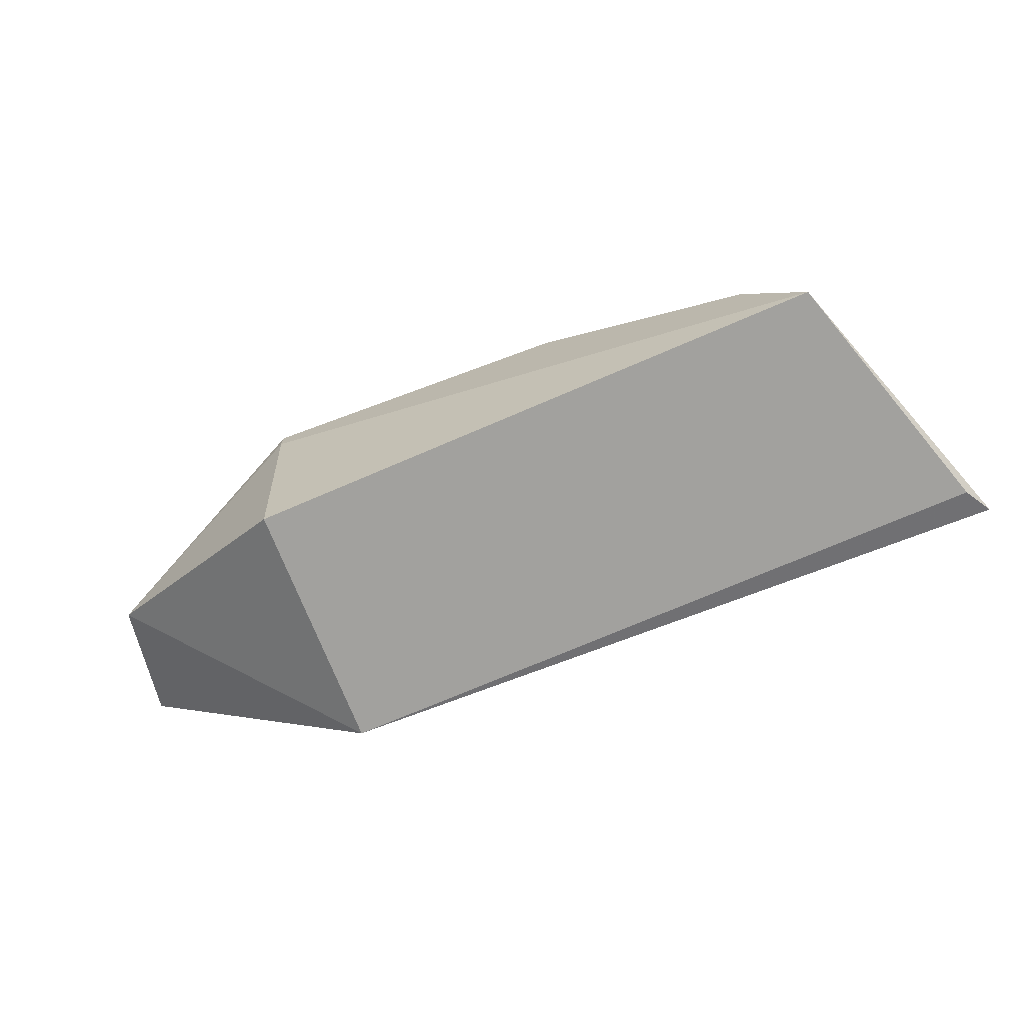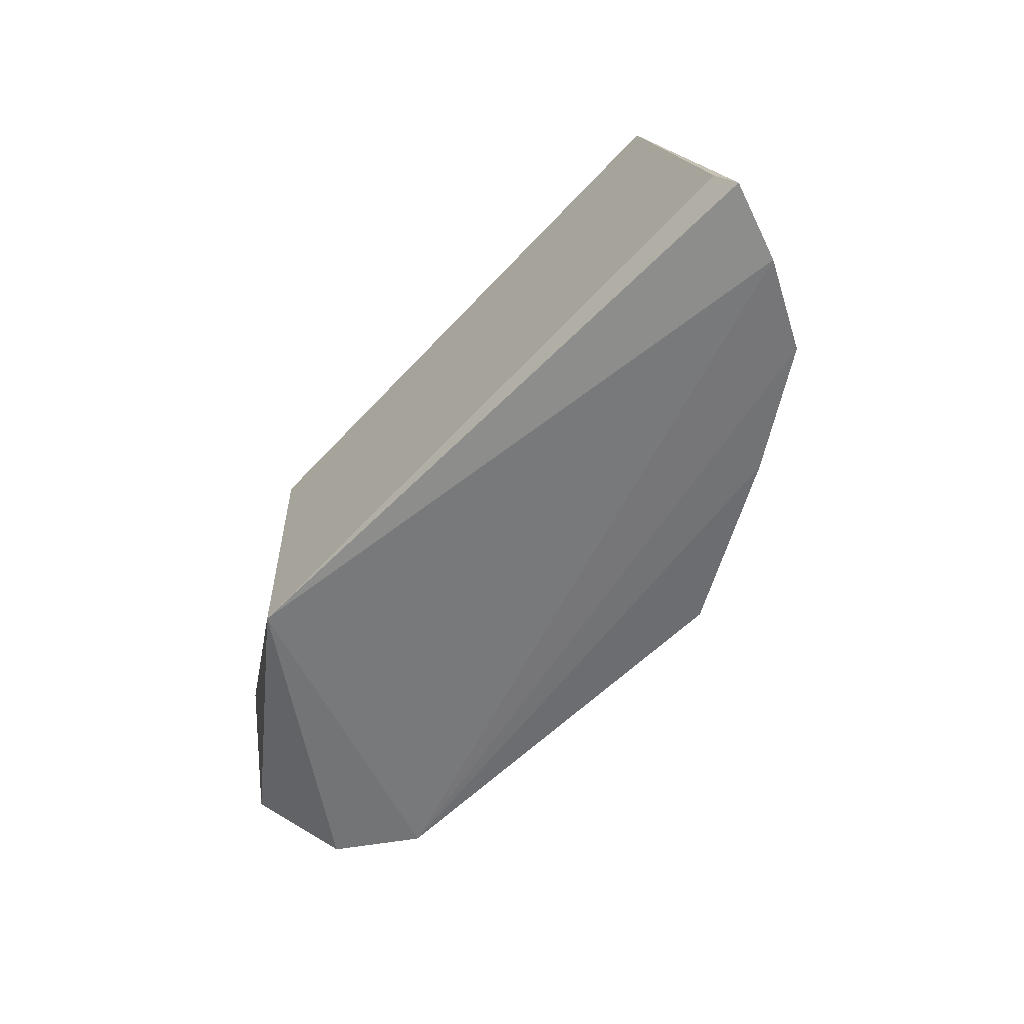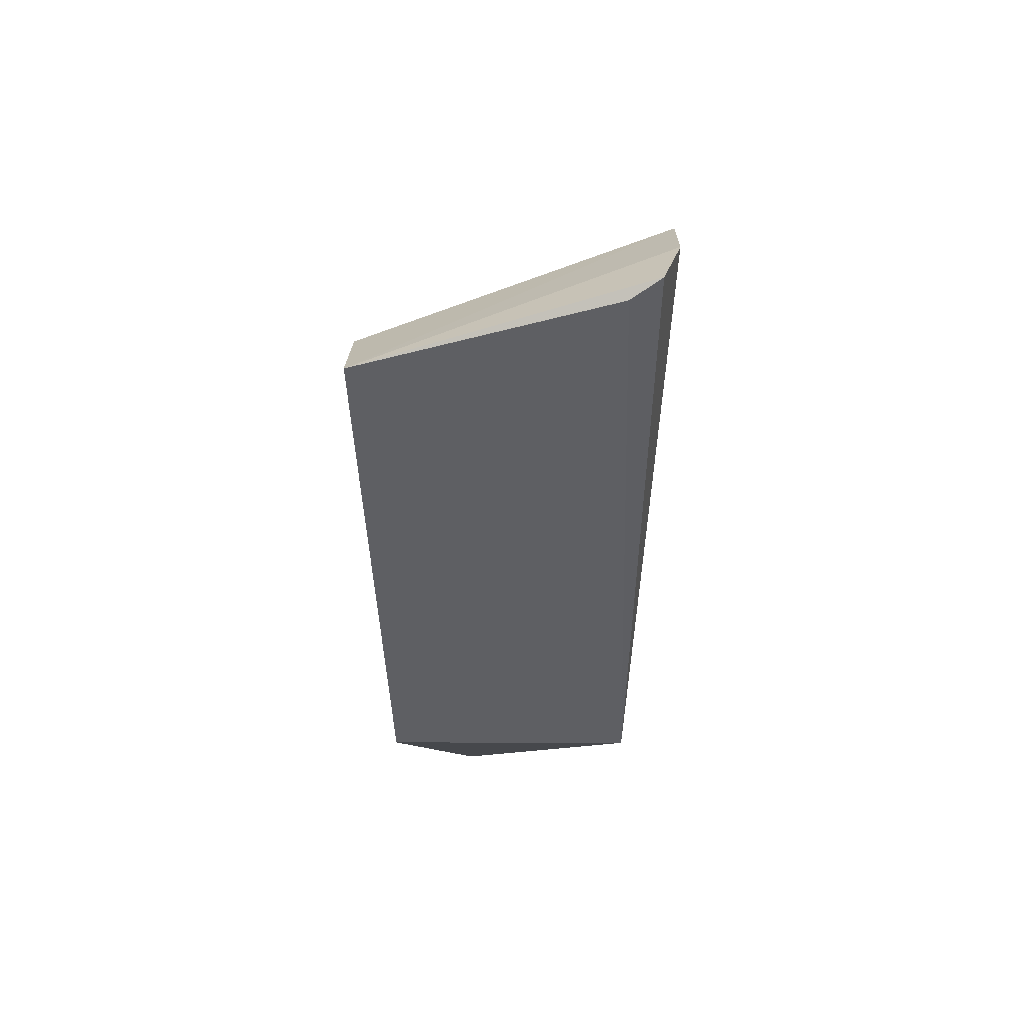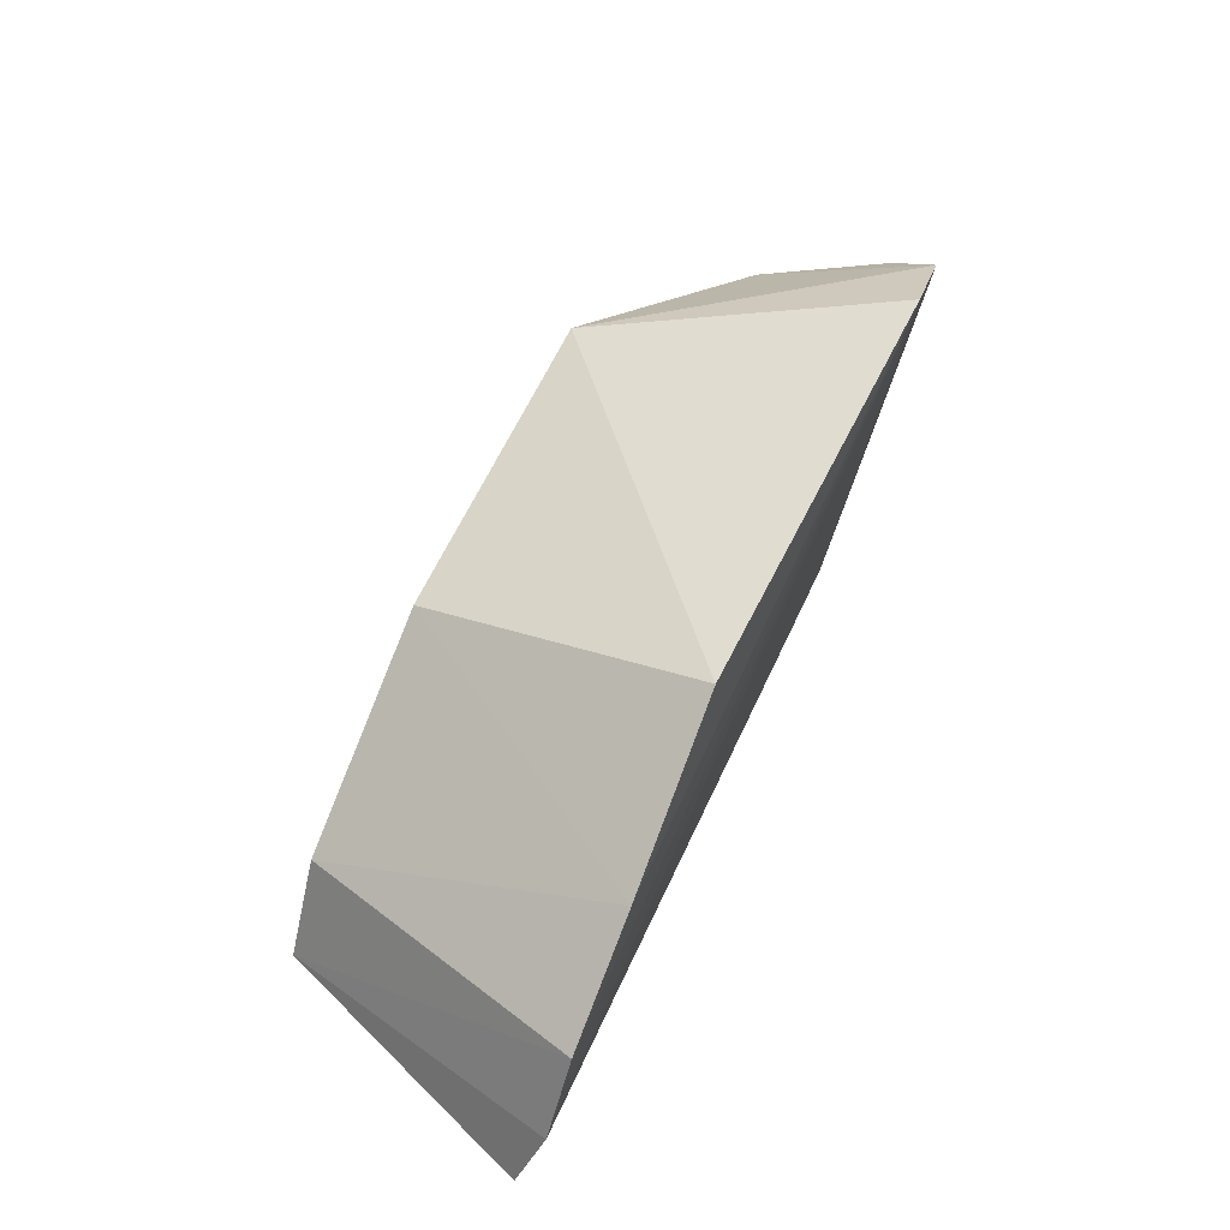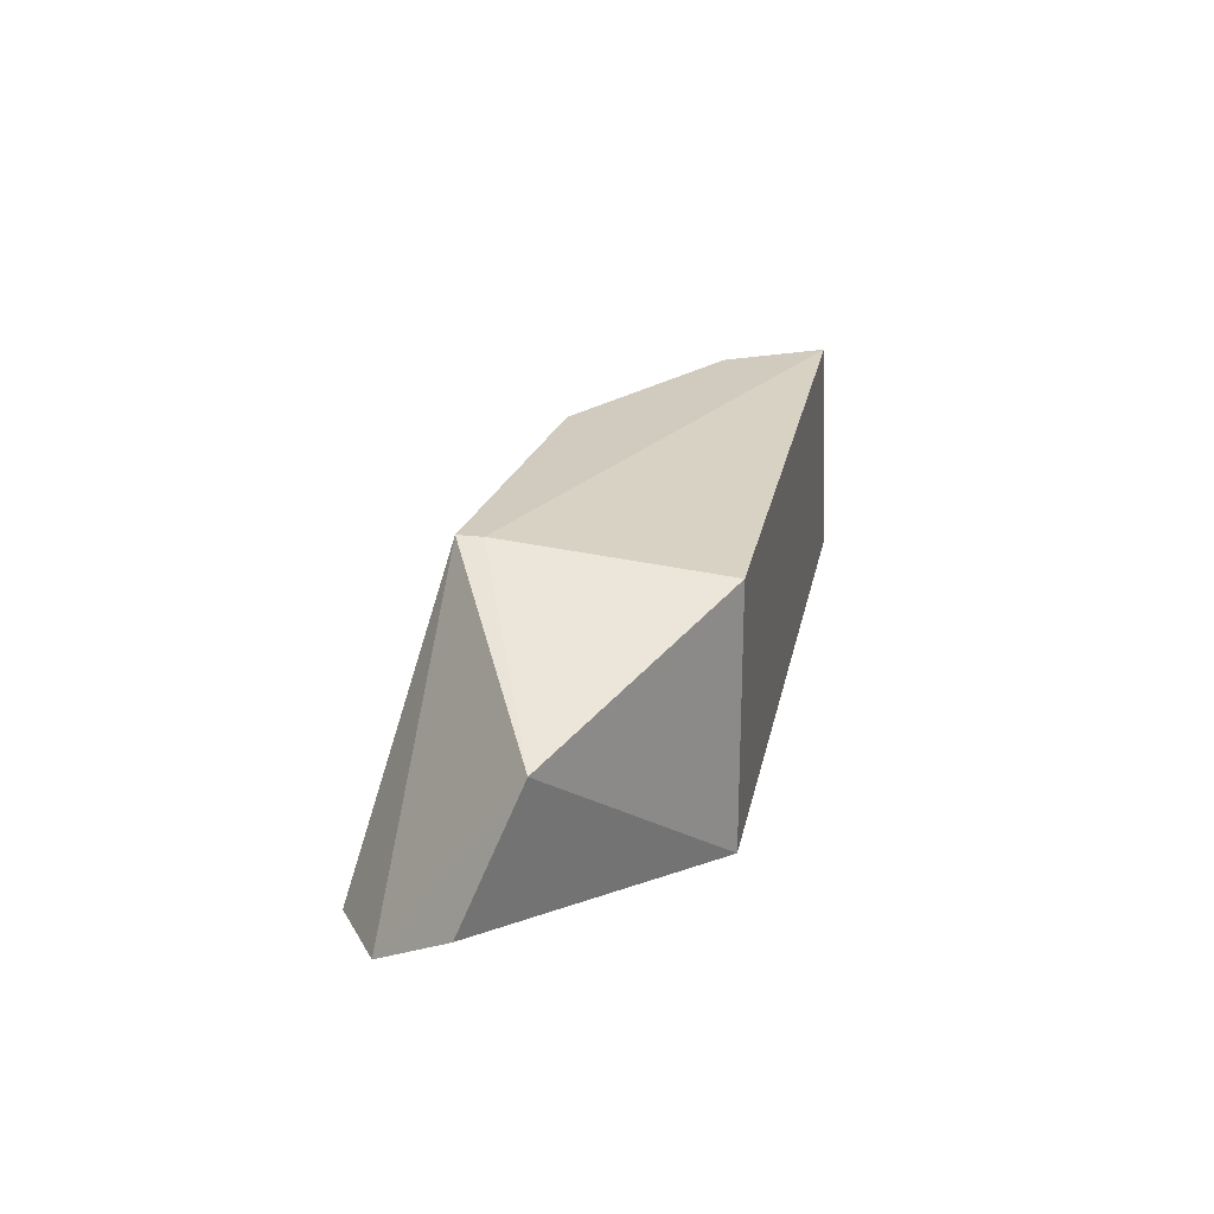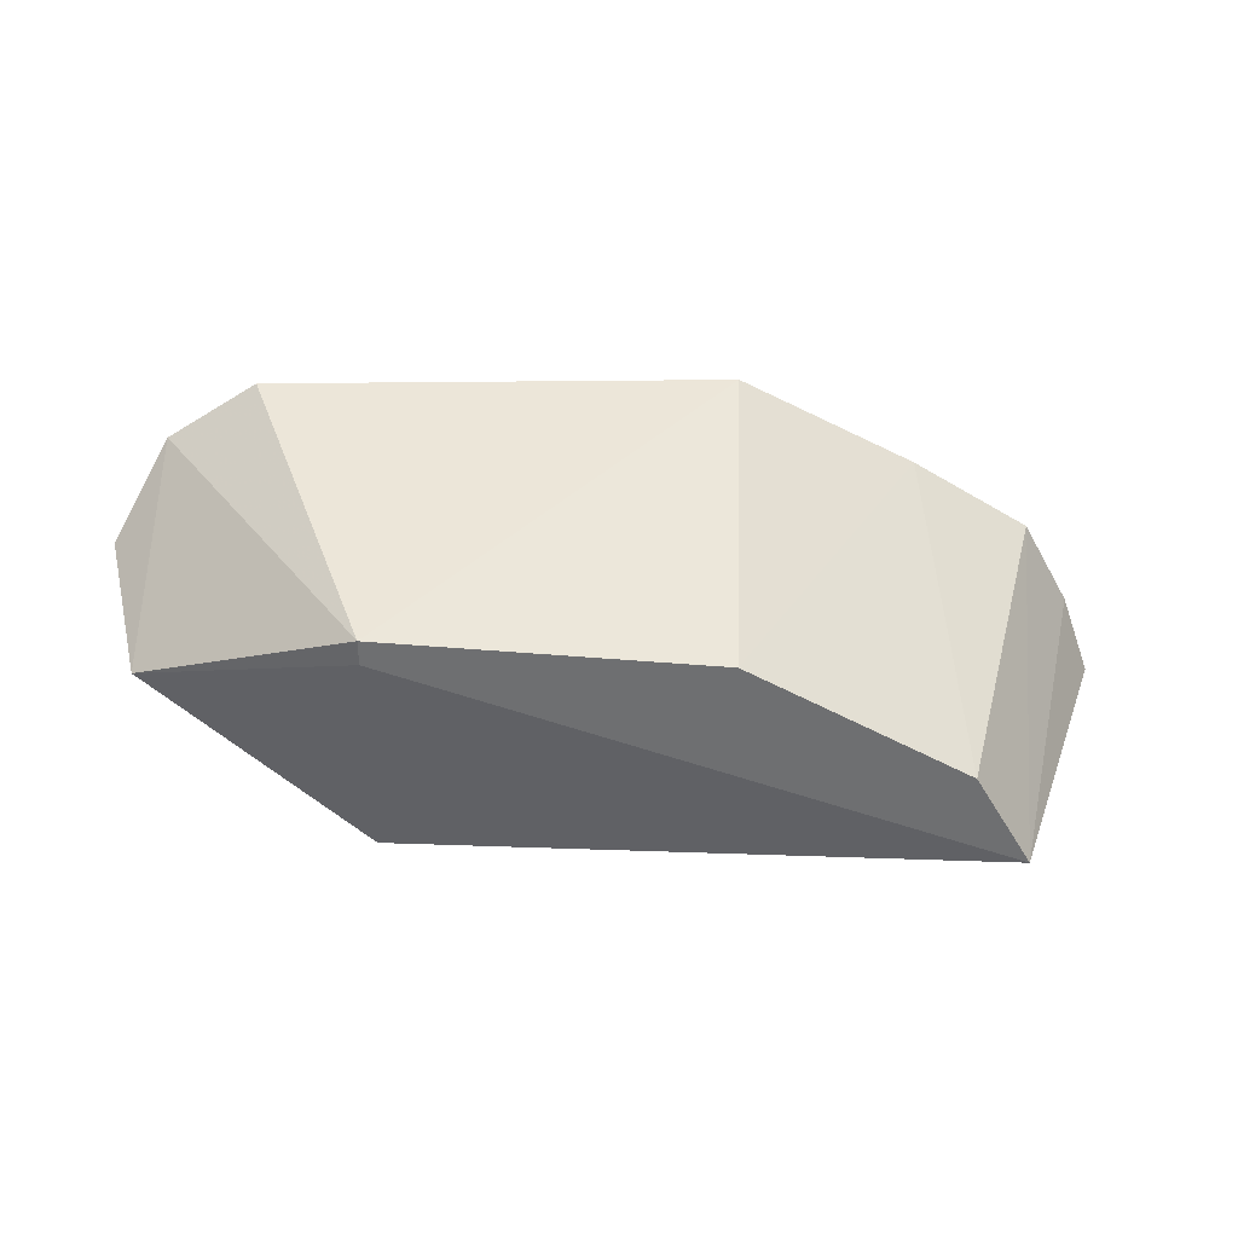
<metadata>
{"format":"obj","ext":"obj","renderer":"f3d","projection":"perspective","resolution":1024,"background":"white","views":[{"elev":-72.5,"azim":21.5,"up":"+Y"},{"elev":-56.2,"azim":46.7,"up":"+Z"},{"elev":-42.5,"azim":89.8,"up":"+Y"},{"elev":59.4,"azim":115.7,"up":"+Y"},{"elev":23.4,"azim":-79.6,"up":"+Z"},{"elev":35.5,"azim":-0.6,"up":"+Y"}]}
</metadata>
<code>
v 0.1659 0.1121 0.498
v 0.2009 0.1148 0.4001
v 0.07627 0.2279 0.3943
v -0.07929 0.227 0.3936
v -0.03967 0.1158 0.4015
v 0.192 0.1399 0.393
v -0.03967 0.2 0.498
v 0.1948 0.1113 0.4104
v 0.1756 0.1695 0.3921
v 0.07157 0.1895 0.498
v -0.03967 0.1158 0.4906
v 0.1355 0.1952 0.3924
v 0.146 0.1465 0.498
v -0.03967 0.1913 0.498
v -0.1268 0.1811 0.417
v -0.1093 0.2092 0.3974
v -0.1161 0.1624 0.4627
f 6 5 4
f 6 2 5
f 6 1 2
f 7 3 4
f 8 5 2
f 8 2 1
f 9 6 4
f 9 1 6
f 10 7 1
f 10 3 7
f 11 8 1
f 11 5 8
f 12 9 4
f 12 4 3
f 12 3 10
f 13 10 1
f 13 1 9
f 13 12 10
f 13 9 12
f 14 11 1
f 14 1 7
f 16 4 5
f 16 5 15
f 16 7 4
f 17 15 5
f 17 5 11
f 17 11 14
f 17 14 7
f 17 16 15
f 17 7 16

</code>
